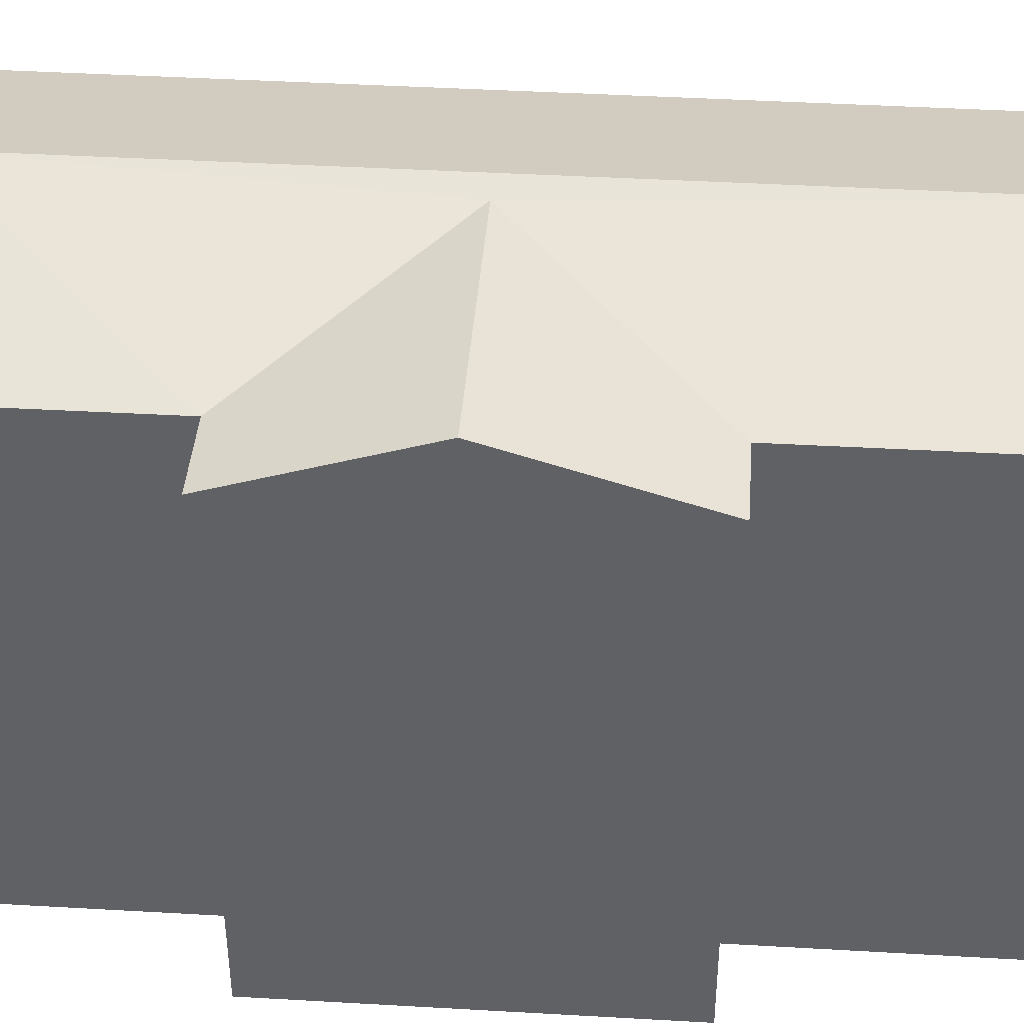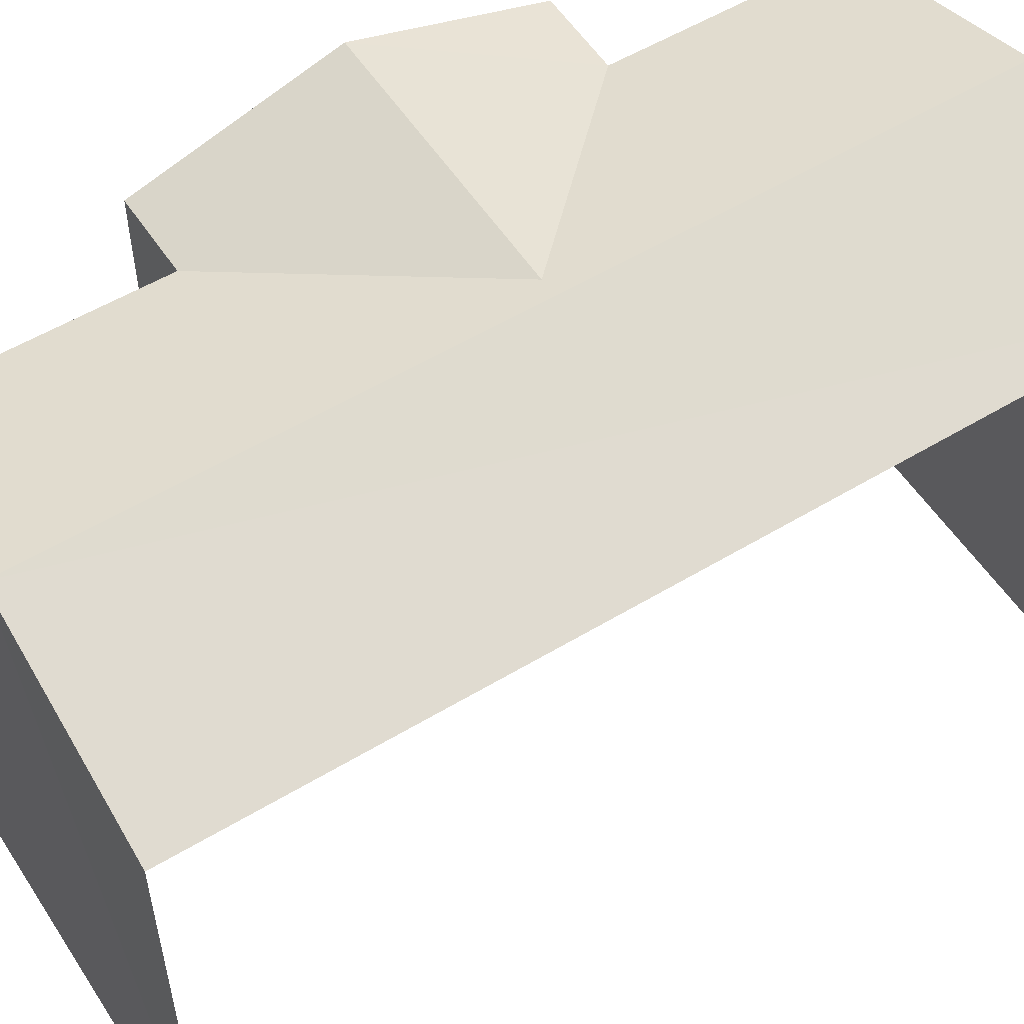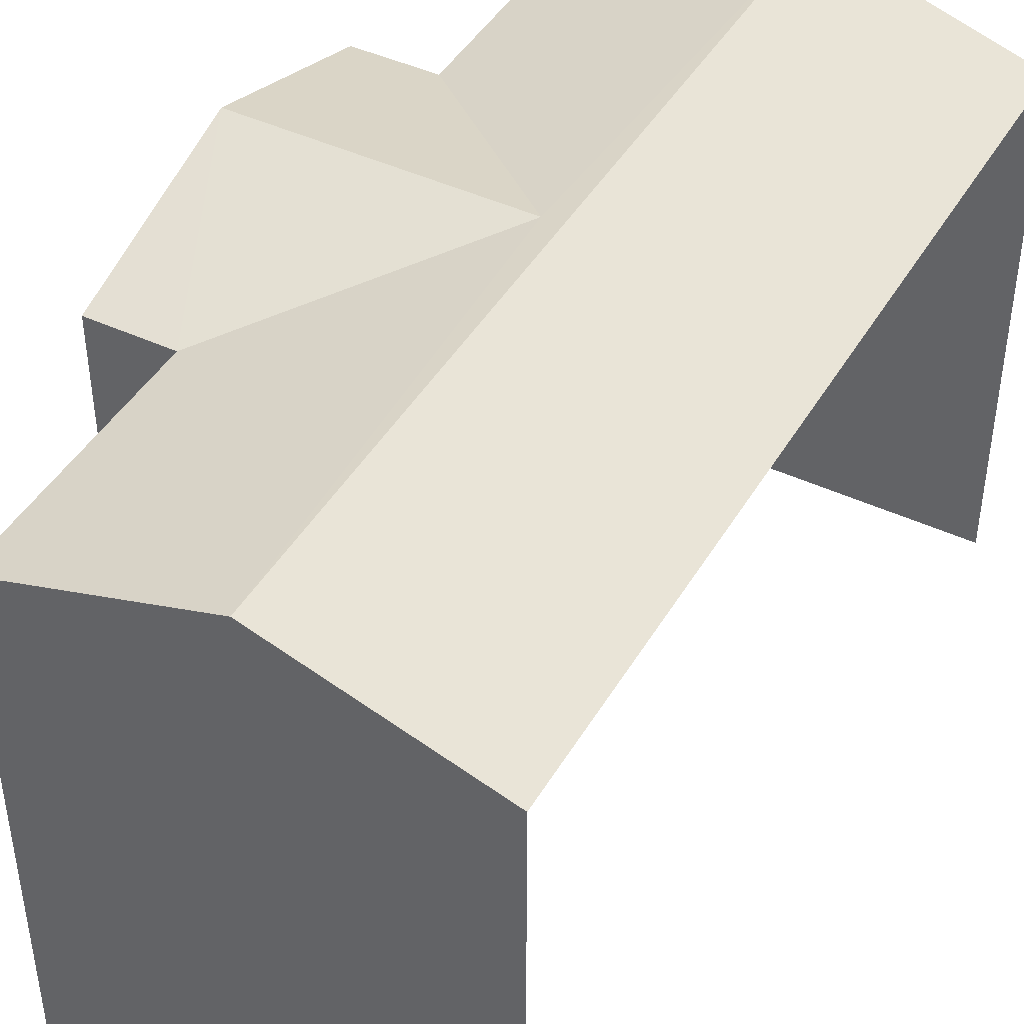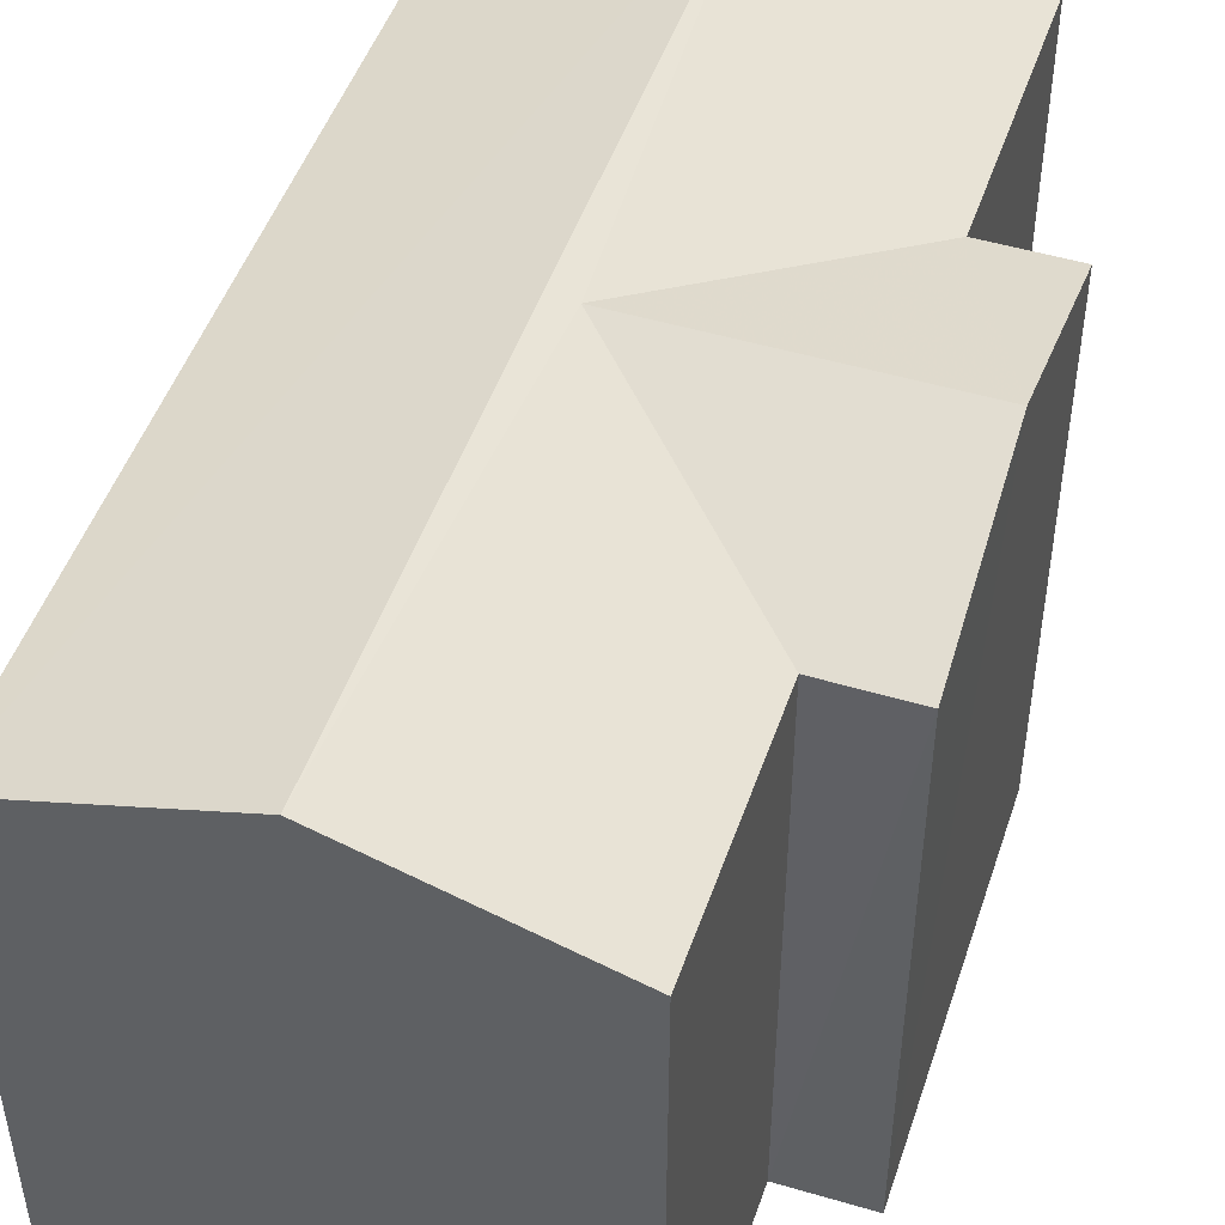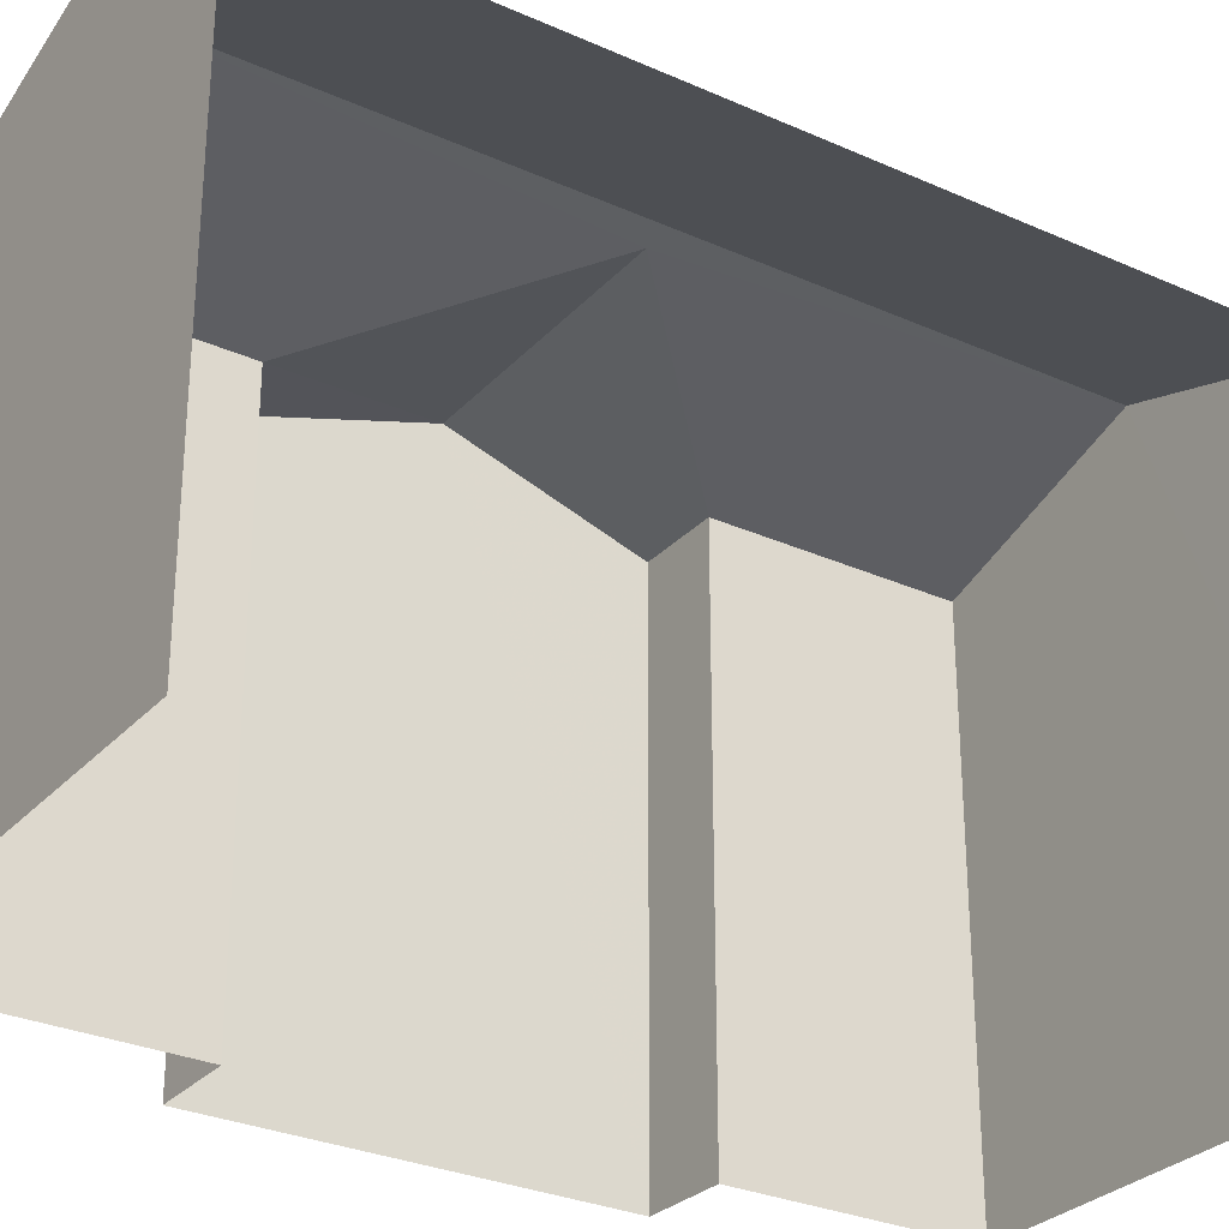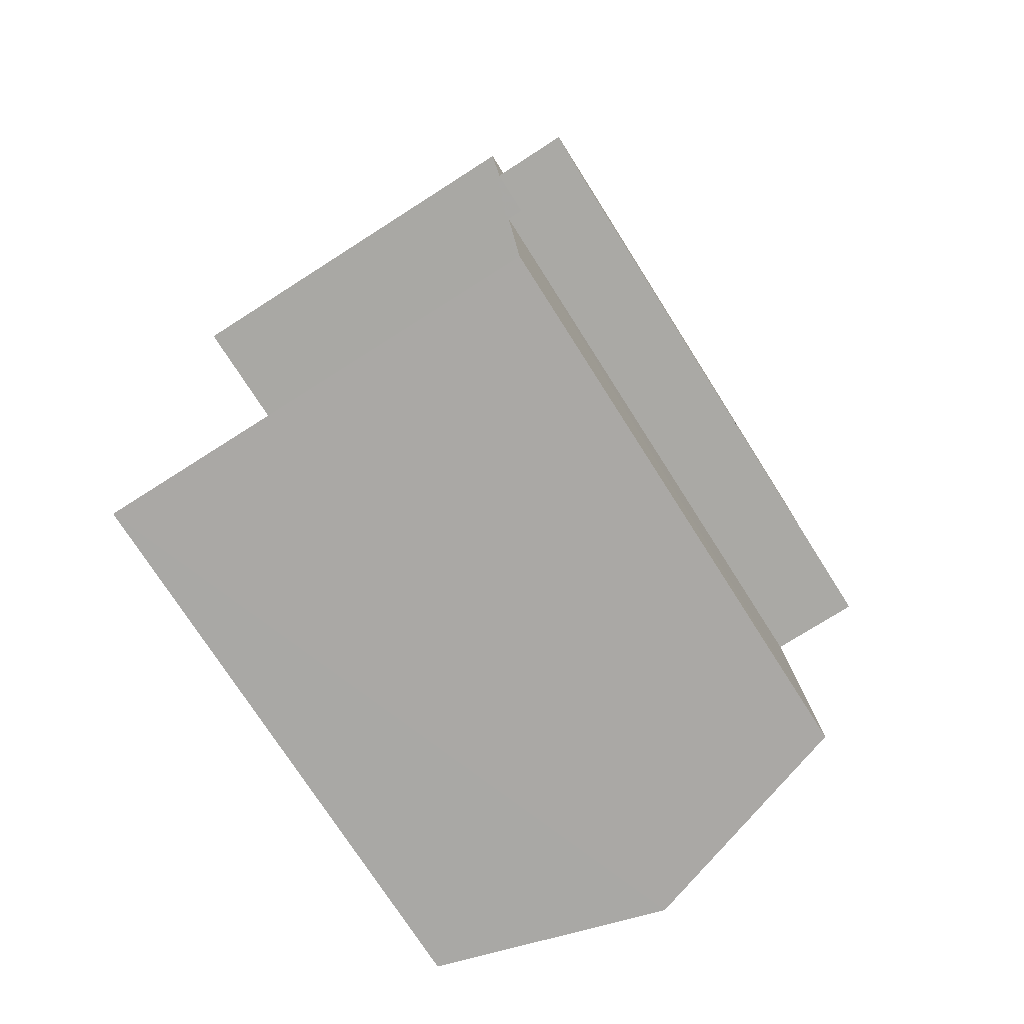
<metadata>
{"format":"obj","ext":"obj","renderer":"f3d","projection":"perspective","resolution":1024,"background":"white","views":[{"elev":41.4,"azim":-88.3,"up":"+Z"},{"elev":55.2,"azim":55.0,"up":"+Z"},{"elev":44.3,"azim":26.2,"up":"+Z"},{"elev":48.5,"azim":-164.1,"up":"+Z"},{"elev":-29.3,"azim":54.0,"up":"+Z"},{"elev":-73.5,"azim":-147.7,"up":"+Y"}]}
</metadata>
<code>
v -3.739e+05 -1.056e+05 19.37
v -3.739e+05 -1.056e+05 19.36
v -3.739e+05 -1.056e+05 19.36
v -3.739e+05 -1.056e+05 19.36
v -3.739e+05 -1.056e+05 19.36
v -3.739e+05 -1.056e+05 19.36
v -3.739e+05 -1.056e+05 19.36
v -3.739e+05 -1.056e+05 19.36
v -3.739e+05 -1.056e+05 29.28
v -3.739e+05 -1.056e+05 29.28
v -3.739e+05 -1.056e+05 30.41
v -3.739e+05 -1.056e+05 30.41
v -3.739e+05 -1.056e+05 29.27
v -3.739e+05 -1.056e+05 30.53
v -3.739e+05 -1.056e+05 30.54
v -3.739e+05 -1.056e+05 29.28
v -3.739e+05 -1.056e+05 29.28
v -3.739e+05 -1.056e+05 29.28
v -3.739e+05 -1.056e+05 29.28
v -3.739e+05 -1.056e+05 29.27
f 1 2 3
f 3 2 4
f 5 4 6
f 6 2 7
f 6 7 8
f 4 2 6
f 19 3 4
f 20 19 4
f 9 10 11
f 12 9 11
f 13 9 14
f 14 12 15
f 15 16 17
f 9 12 14
f 15 12 16
f 11 18 16
f 12 11 16
f 15 19 20
f 14 15 20
f 10 8 11
f 8 7 11
f 7 18 11
f 17 2 1
f 17 16 2
f 2 16 18
f 7 2 18
f 17 1 15
f 1 3 15
f 3 19 15
f 10 6 8
f 10 9 6
f 20 4 14
f 4 5 14
f 5 13 14
f 5 9 13
f 5 6 9

</code>
